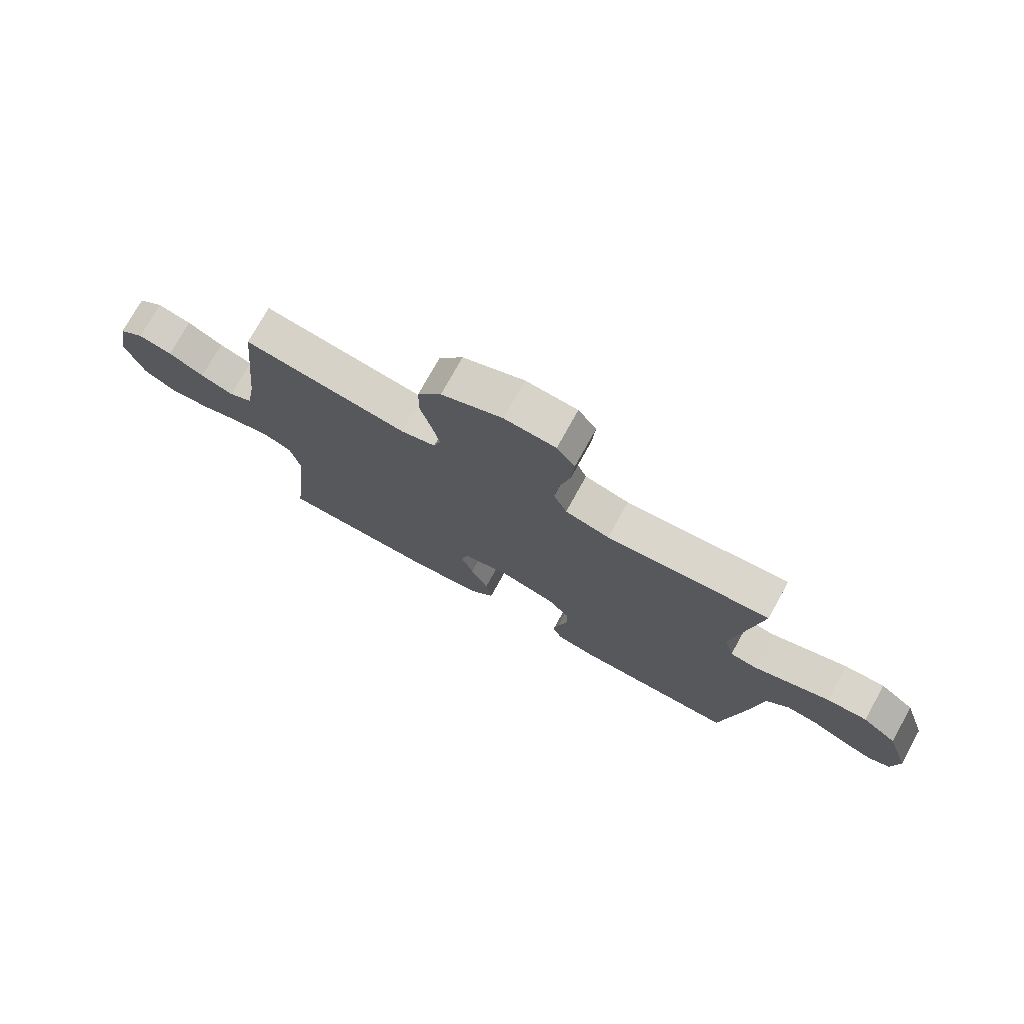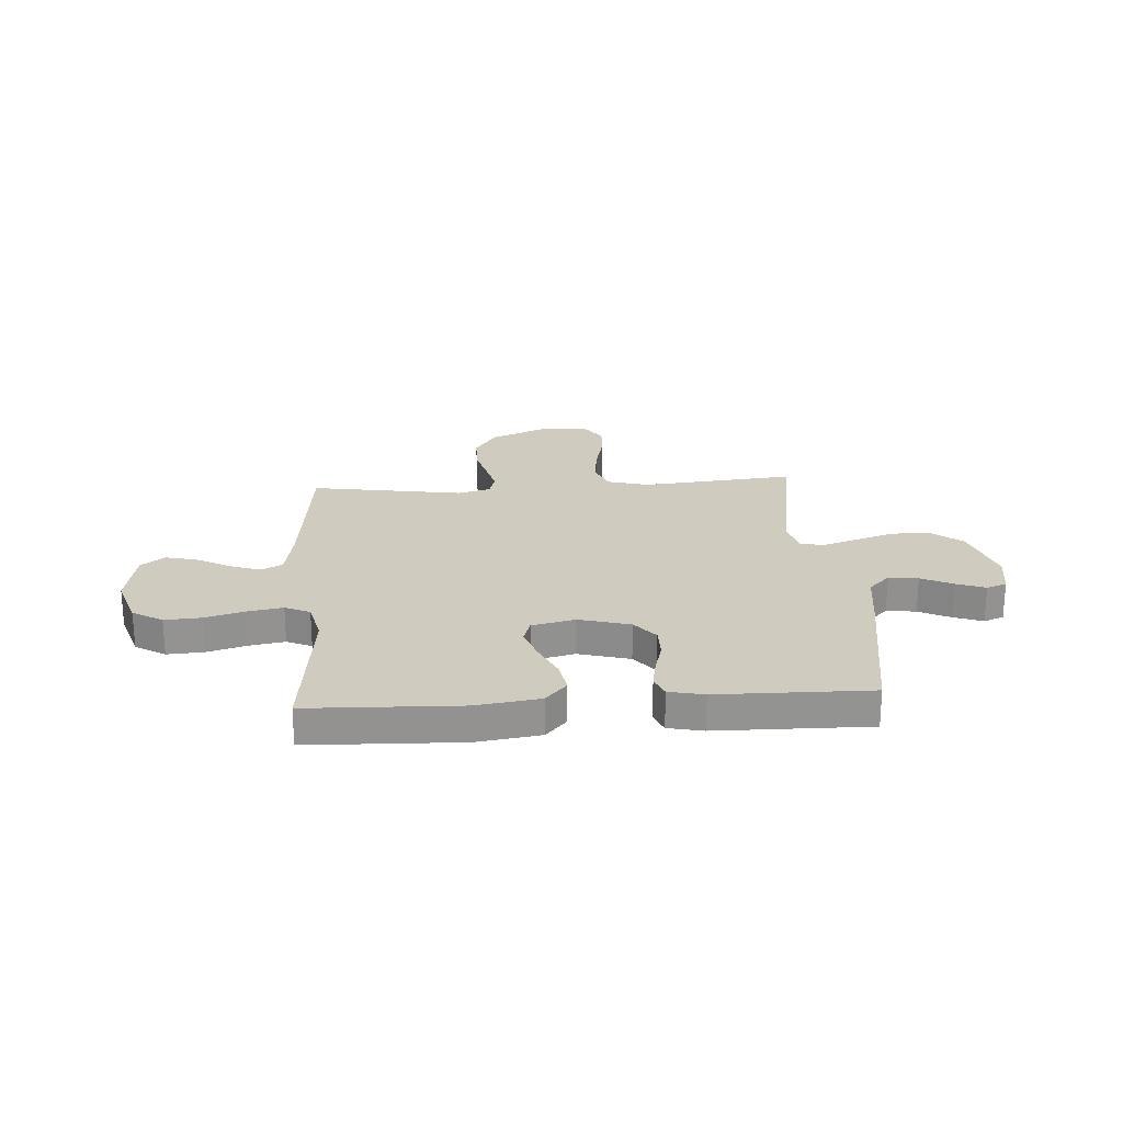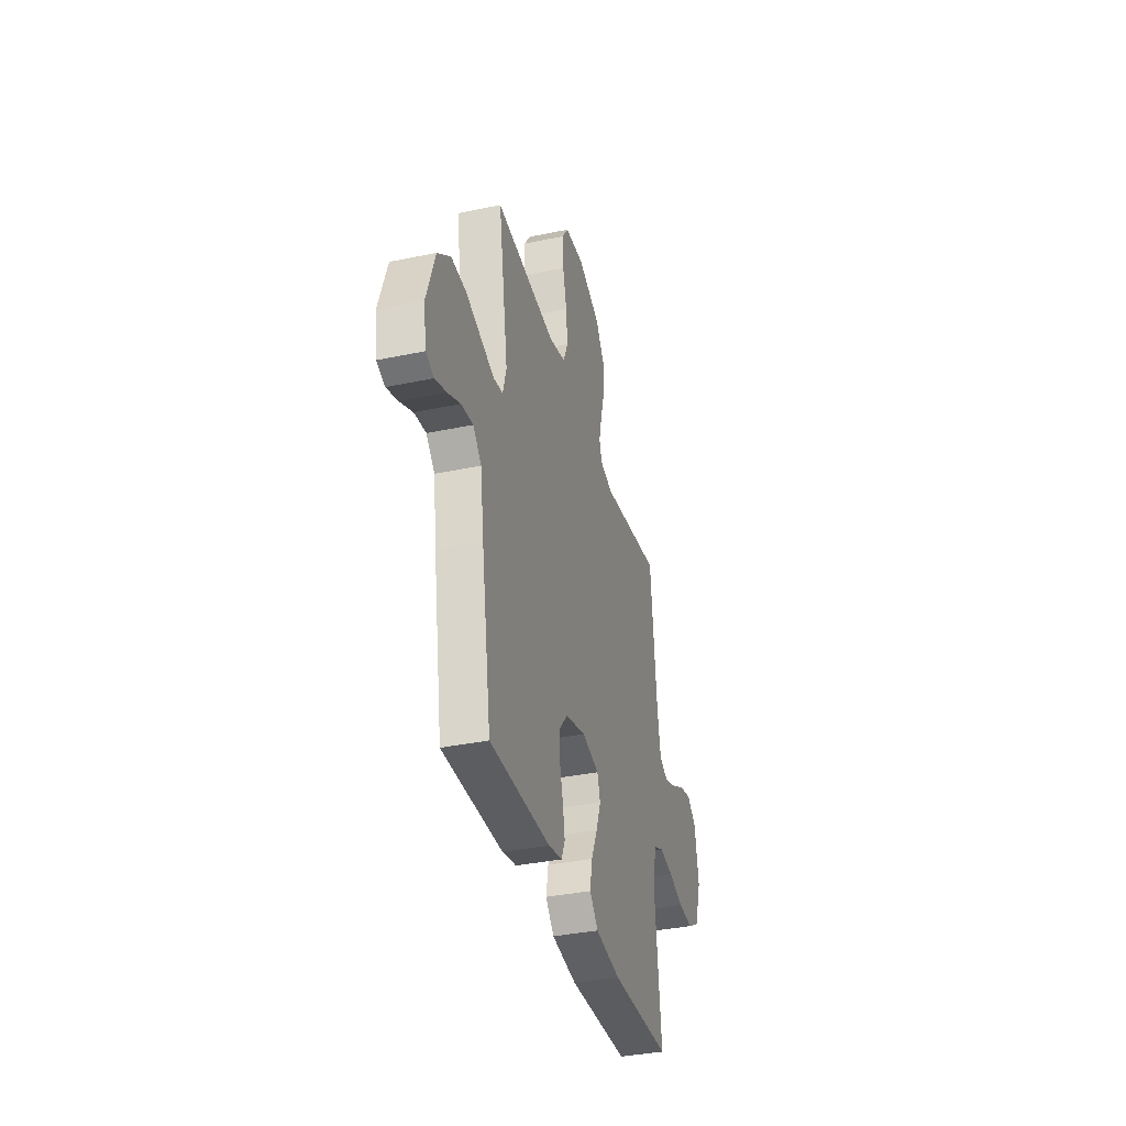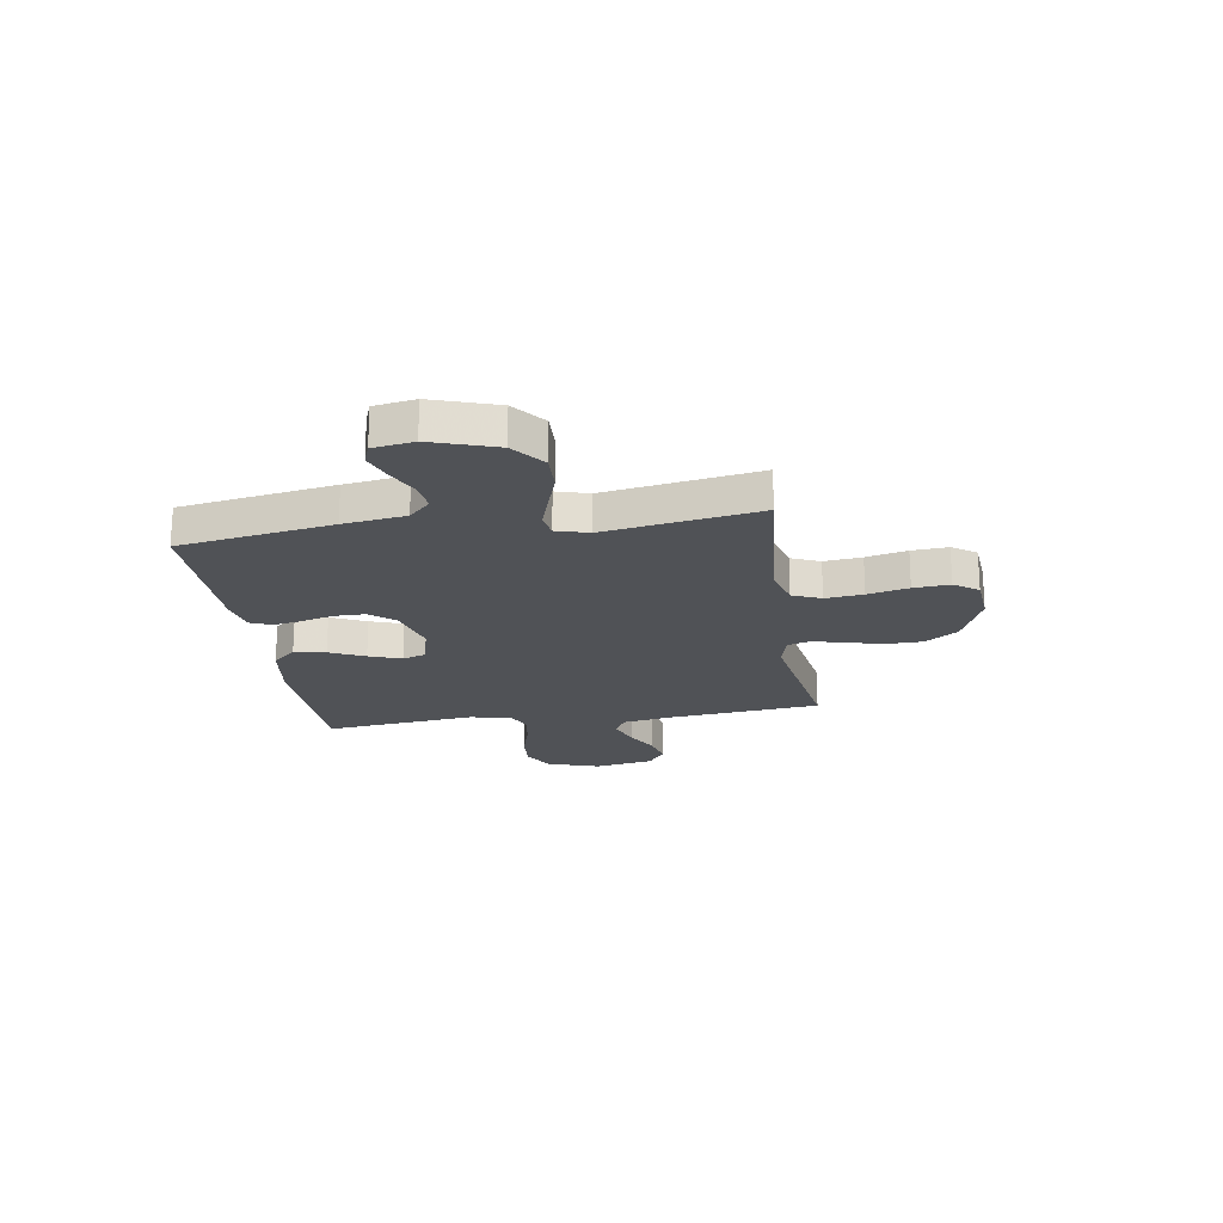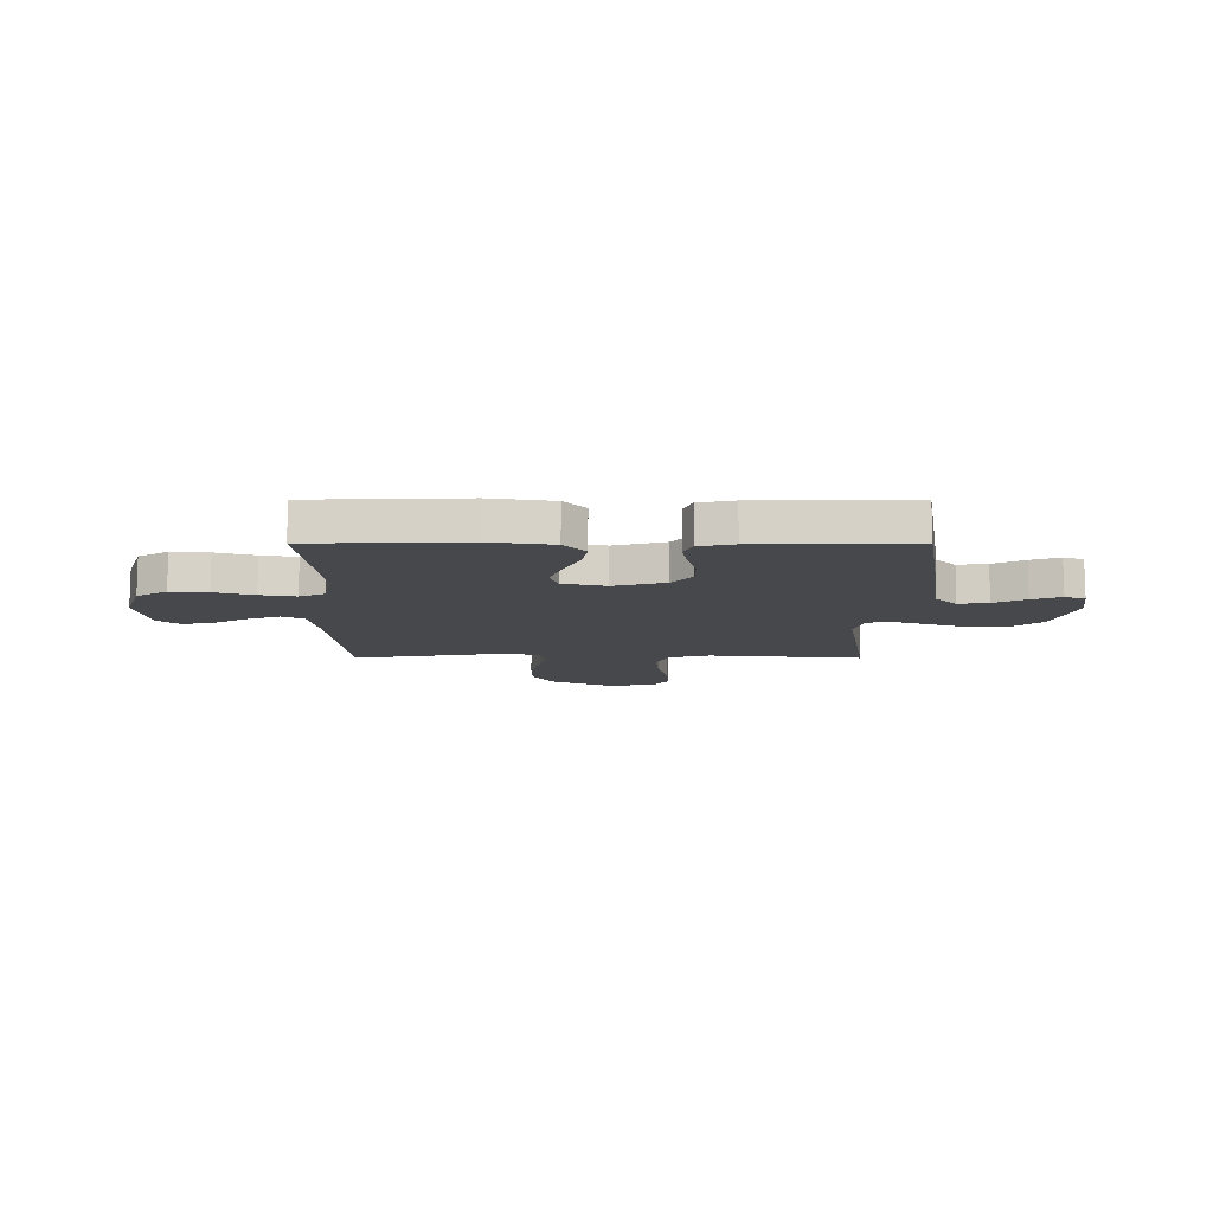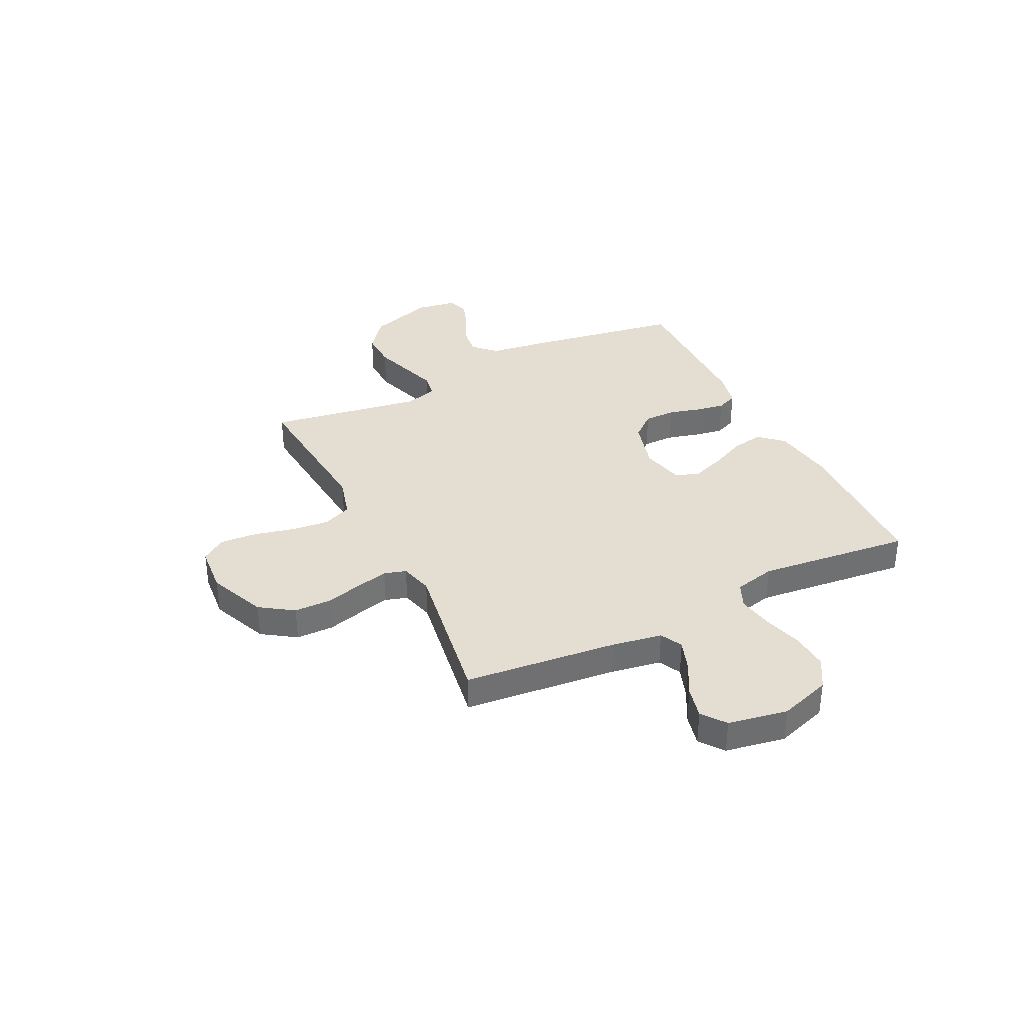
<metadata>
{"format":"obj","ext":"obj","renderer":"f3d","projection":"perspective","resolution":1024,"background":"white","views":[{"elev":74.8,"azim":-151.1,"up":"+Z"},{"elev":23.7,"azim":176.2,"up":"+Y"},{"elev":-36.3,"azim":-74.7,"up":"+Z"},{"elev":-20.7,"azim":-81.2,"up":"+Y"},{"elev":-11.5,"azim":179.9,"up":"+Y"},{"elev":36.0,"azim":63.7,"up":"+Y"}]}
</metadata>
<code>
v 0.5 0.07 0.5
v 0.531 0.07 0.2
v 0.548 0.07 0.102
v 0.591 0.07 0.08
v 0.652 0.07 0.102
v 0.717 0.07 0.137
v 0.779 0.07 0.152
v 0.825 0.07 0.117
v 0.846 0.07 0
v 0.813 0.07 -0.101
v 0.754 0.07 -0.136
v 0.681 0.07 -0.131
v 0.604 0.07 -0.109
v 0.535 0.07 -0.097
v 0.486 0.07 -0.119
v 0.467 0.07 -0.2
v 0.5 0.07 -0.5
v 0.2 0.07 -0.51
v 0.076 0.07 -0.492
v 0.034 0.07 -0.446
v 0.045 0.07 -0.384
v 0.077 0.07 -0.315
v 0.1 0.07 -0.251
v 0.085 0.07 -0.204
v 0 0.07 -0.184
v -0.101 0.07 -0.212
v -0.141 0.07 -0.26
v -0.141 0.07 -0.321
v -0.124 0.07 -0.384
v -0.114 0.07 -0.44
v -0.131 0.07 -0.481
v -0.2 0.07 -0.496
v -0.5 0.07 -0.5
v -0.549 0.07 -0.2
v -0.566 0.07 -0.078
v -0.608 0.07 -0.036
v -0.666 0.07 -0.044
v -0.728 0.07 -0.074
v -0.785 0.07 -0.095
v -0.825 0.07 -0.08
v -0.838 0.07 0
v -0.796 0.07 0.127
v -0.733 0.07 0.177
v -0.659 0.07 0.175
v -0.583 0.07 0.15
v -0.516 0.07 0.128
v -0.469 0.07 0.136
v -0.451 0.07 0.2
v -0.5 0.07 0.5
v -0.2 0.07 0.473
v -0.119 0.07 0.495
v -0.095 0.07 0.551
v -0.103 0.07 0.625
v -0.122 0.07 0.705
v -0.127 0.07 0.776
v -0.094 0.07 0.823
v 0 0.07 0.831
v 0.112 0.07 0.784
v 0.156 0.07 0.719
v 0.157 0.07 0.646
v 0.138 0.07 0.575
v 0.123 0.07 0.512
v 0.136 0.07 0.469
v 0.2 0.07 0.452
v 0.5 0 0.5
v 0.531 0 0.2
v 0.548 0 0.102
v 0.591 0 0.08
v 0.652 0 0.102
v 0.717 0 0.137
v 0.779 0 0.152
v 0.825 0 0.117
v 0.846 0 0
v 0.813 0 -0.101
v 0.754 0 -0.136
v 0.681 0 -0.131
v 0.604 0 -0.109
v 0.535 0 -0.097
v 0.486 0 -0.119
v 0.467 0 -0.2
v 0.5 0 -0.5
v 0.2 0 -0.51
v 0.076 0 -0.492
v 0.034 0 -0.446
v 0.045 0 -0.384
v 0.077 0 -0.315
v 0.1 0 -0.251
v 0.085 0 -0.204
v 0 0 -0.184
v -0.101 0 -0.212
v -0.141 0 -0.26
v -0.141 0 -0.321
v -0.124 0 -0.384
v -0.114 0 -0.44
v -0.131 0 -0.481
v -0.2 0 -0.496
v -0.5 0 -0.5
v -0.549 0 -0.2
v -0.566 0 -0.078
v -0.608 0 -0.036
v -0.666 0 -0.044
v -0.728 0 -0.074
v -0.785 0 -0.095
v -0.825 0 -0.08
v -0.838 0 0
v -0.796 0 0.127
v -0.733 0 0.177
v -0.659 0 0.175
v -0.583 0 0.15
v -0.516 0 0.128
v -0.469 0 0.136
v -0.451 0 0.2
v -0.5 0 0.5
v -0.2 0 0.473
v -0.119 0 0.495
v -0.095 0 0.551
v -0.103 0 0.625
v -0.122 0 0.705
v -0.127 0 0.776
v -0.094 0 0.823
v 0 0 0.831
v 0.112 0 0.784
v 0.156 0 0.719
v 0.157 0 0.646
v 0.138 0 0.575
v 0.123 0 0.512
v 0.136 0 0.469
v 0.2 0 0.452
f 59 60 61
f 58 59 61
f 57 58 61
f 56 57 61
f 55 56 61
f 54 55 61
f 53 54 61
f 52 53 61 62
f 51 52 62 63
f 48 49 50
f 51 63 64
f 50 51 64
f 48 50 64
f 47 48 64
f 43 44 45
f 42 43 45
f 41 42 45
f 40 41 45
f 39 40 45
f 38 39 45
f 37 38 45
f 36 37 45 46
f 35 36 46 47
f 34 35 47
f 33 34 47
f 32 33 47
f 31 32 47
f 30 31 47
f 29 30 47
f 28 29 47
f 20 21 22
f 19 20 22
f 18 19 22
f 17 18 22
f 16 17 22
f 15 16 22 23
f 14 15 23 24
f 11 12 13
f 10 11 13
f 9 10 13
f 8 9 13
f 7 8 13
f 6 7 13
f 5 6 13
f 4 5 13 14
f 14 24 25
f 4 14 25
f 3 4 25
f 64 1 2
f 3 25 26
f 2 3 26
f 64 2 26
f 47 64 26
f 27 28 47
f 26 27 47
f 125 124 123
f 125 123 122
f 125 122 121
f 125 121 120
f 125 120 119
f 125 119 118
f 125 118 117
f 126 125 117 116
f 127 126 116 115
f 114 113 112
f 128 127 115
f 128 115 114
f 128 114 112
f 128 112 111
f 109 108 107
f 109 107 106
f 109 106 105
f 109 105 104
f 109 104 103
f 109 103 102
f 109 102 101
f 110 109 101 100
f 111 110 100 99
f 111 99 98
f 111 98 97
f 111 97 96
f 111 96 95
f 111 95 94
f 111 94 93
f 111 93 92
f 86 85 84
f 86 84 83
f 86 83 82
f 86 82 81
f 86 81 80
f 87 86 80 79
f 88 87 79 78
f 77 76 75
f 77 75 74
f 77 74 73
f 77 73 72
f 77 72 71
f 77 71 70
f 77 70 69
f 78 77 69 68
f 89 88 78
f 89 78 68
f 89 68 67
f 66 65 128
f 90 89 67
f 90 67 66
f 90 66 128
f 90 128 111
f 111 92 91
f 111 91 90
f 1 65 66 2
f 2 66 67 3
f 3 67 68 4
f 4 68 69 5
f 5 69 70 6
f 6 70 71 7
f 7 71 72 8
f 8 72 73 9
f 9 73 74 10
f 10 74 75 11
f 11 75 76 12
f 12 76 77 13
f 13 77 78 14
f 14 78 79 15
f 15 79 80 16
f 16 80 81 17
f 17 81 82 18
f 18 82 83 19
f 19 83 84 20
f 20 84 85 21
f 21 85 86 22
f 22 86 87 23
f 23 87 88 24
f 24 88 89 25
f 25 89 90 26
f 26 90 91 27
f 27 91 92 28
f 28 92 93 29
f 29 93 94 30
f 30 94 95 31
f 31 95 96 32
f 32 96 97 33
f 33 97 98 34
f 34 98 99 35
f 35 99 100 36
f 36 100 101 37
f 37 101 102 38
f 38 102 103 39
f 39 103 104 40
f 40 104 105 41
f 41 105 106 42
f 42 106 107 43
f 43 107 108 44
f 44 108 109 45
f 45 109 110 46
f 46 110 111 47
f 47 111 112 48
f 48 112 113 49
f 49 113 114 50
f 50 114 115 51
f 51 115 116 52
f 52 116 117 53
f 53 117 118 54
f 54 118 119 55
f 55 119 120 56
f 56 120 121 57
f 57 121 122 58
f 58 122 123 59
f 59 123 124 60
f 60 124 125 61
f 61 125 126 62
f 62 126 127 63
f 63 127 128 64
f 64 128 65 1

</code>
